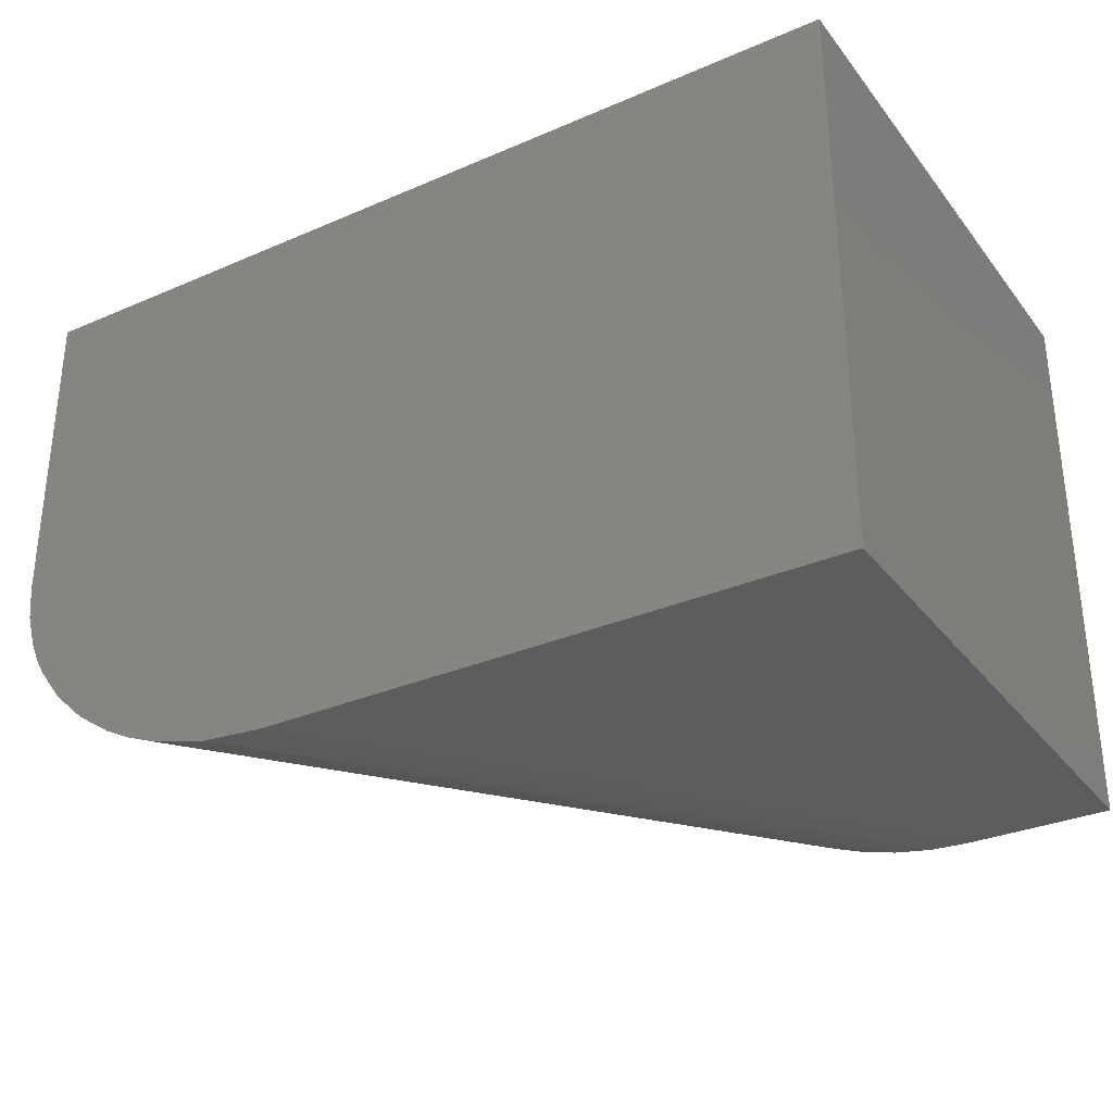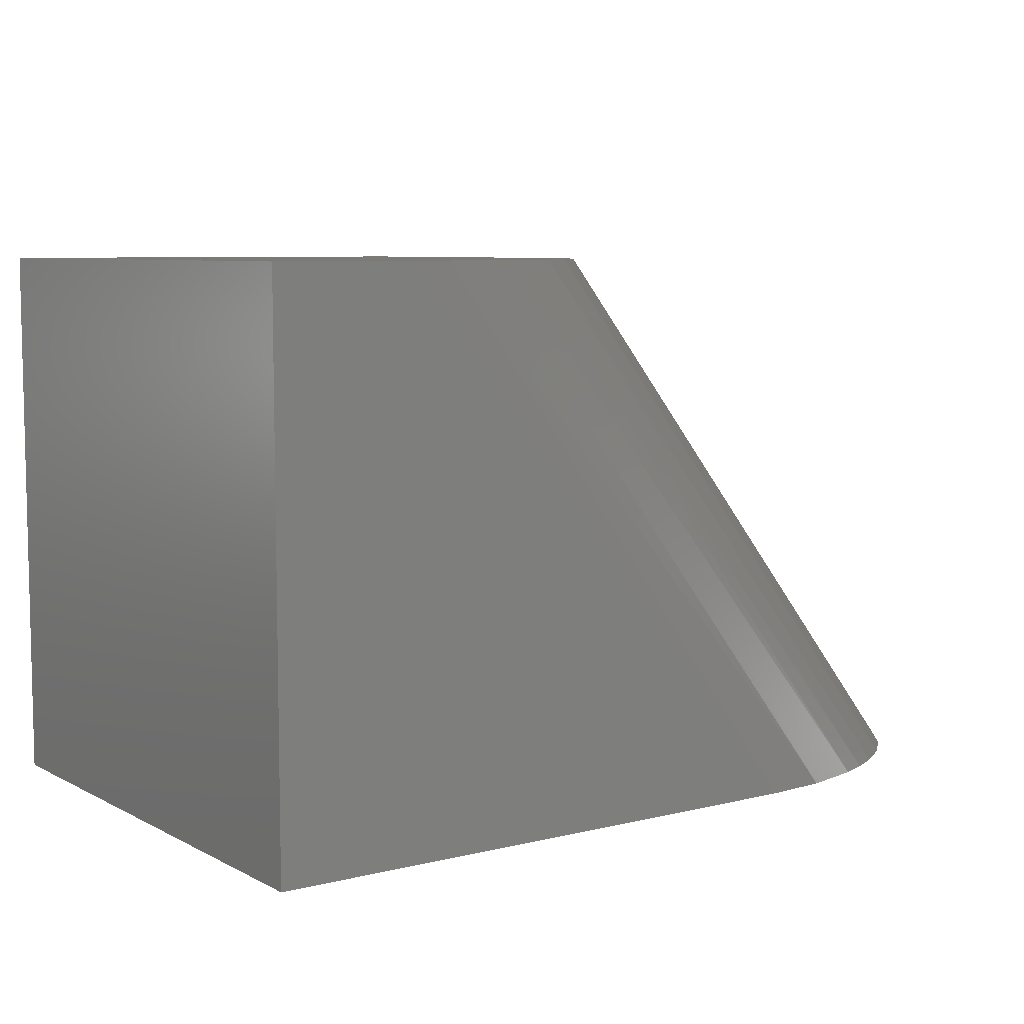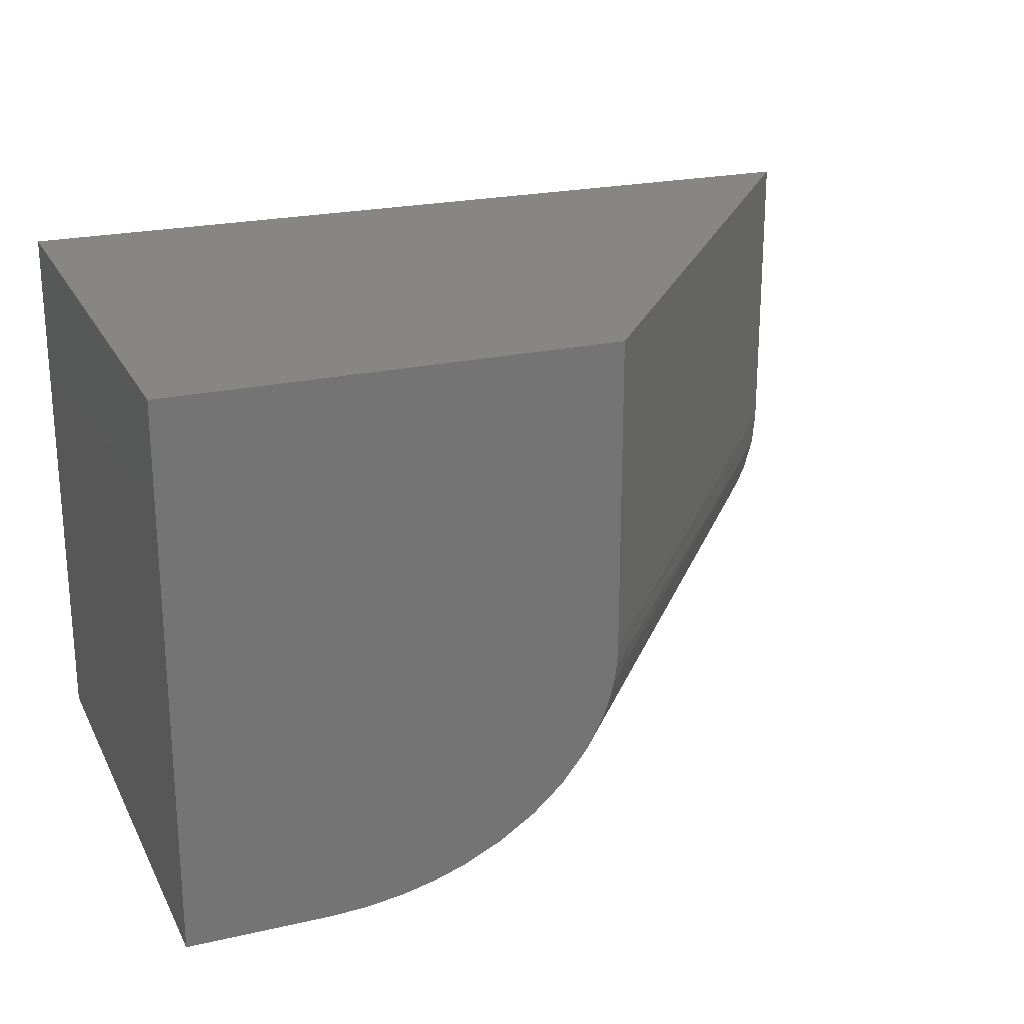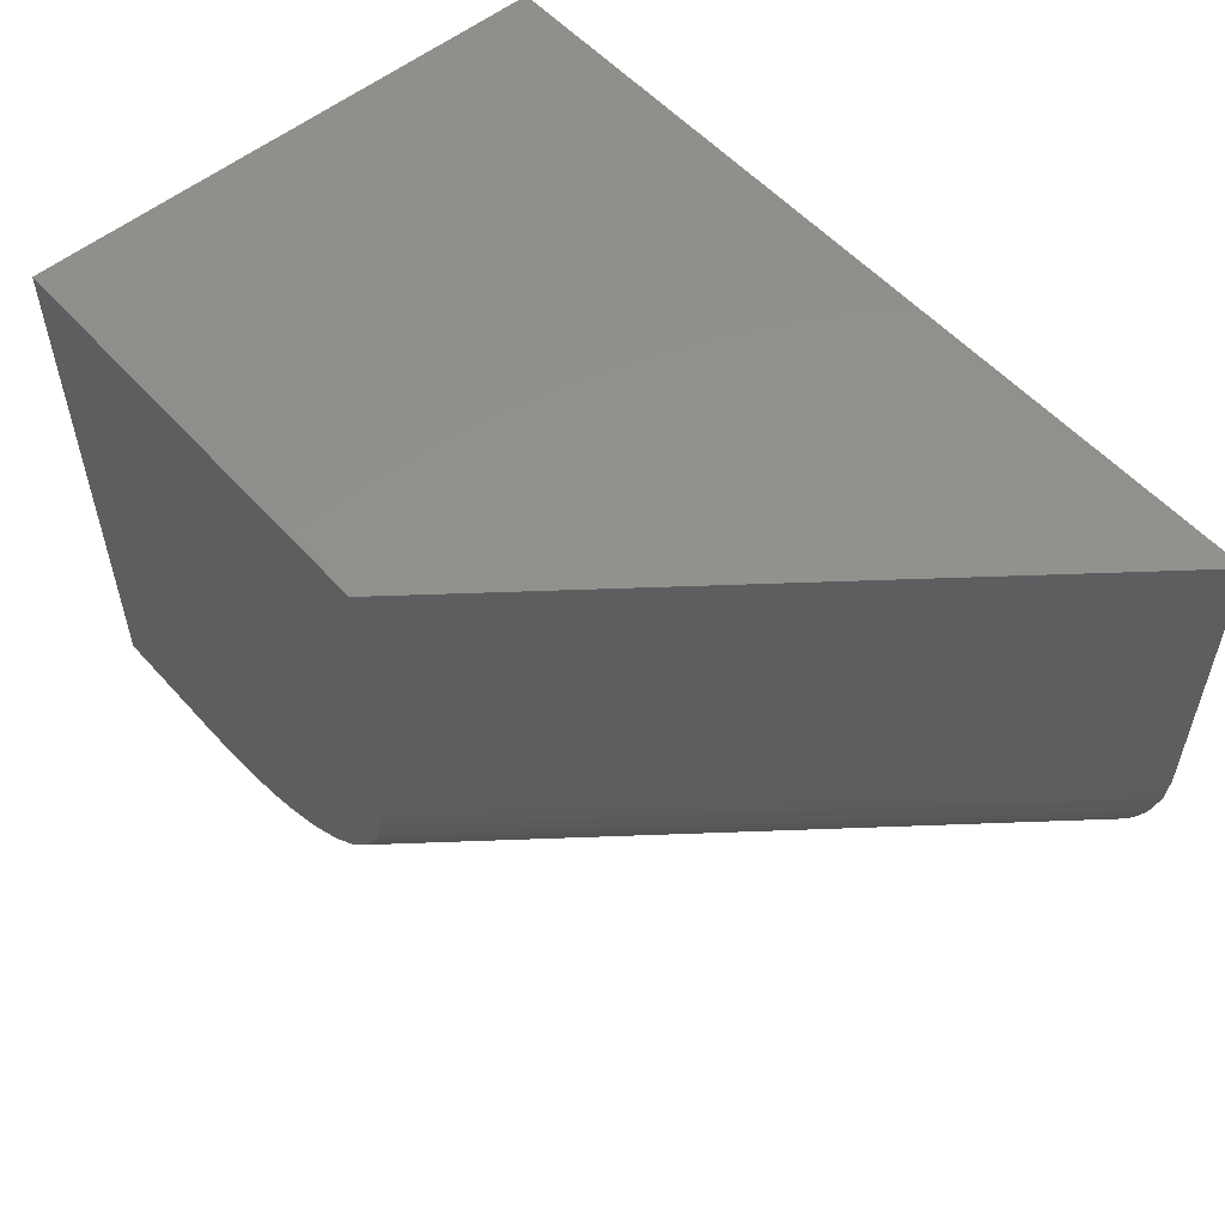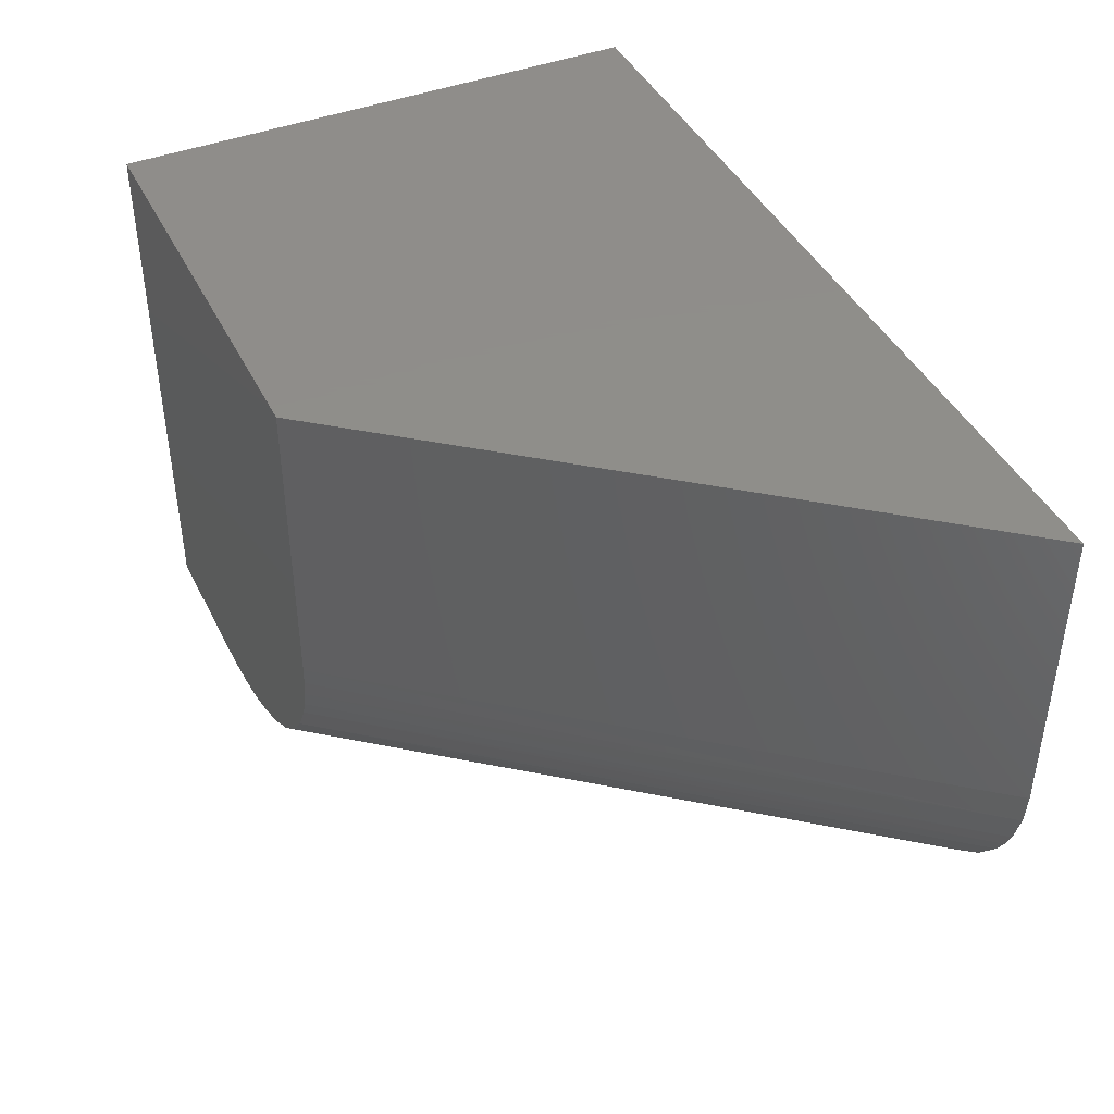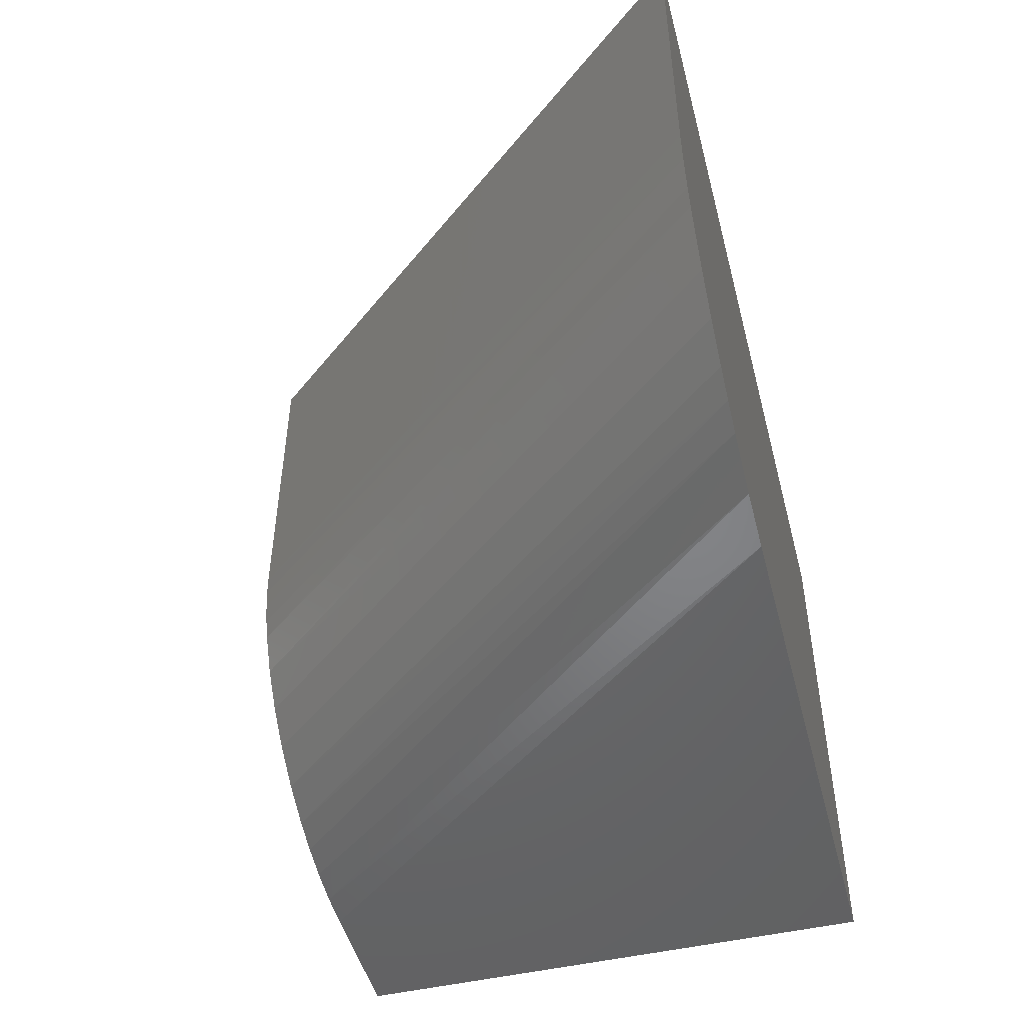
<metadata>
{"format":"stl","ext":"stl","renderer":"f3d","projection":"perspective","resolution":1024,"background":"white","views":[{"elev":-31.5,"azim":-148.6,"up":"+Y"},{"elev":7.3,"azim":-35.1,"up":"+Z"},{"elev":22.6,"azim":-21.4,"up":"+Y"},{"elev":54.5,"azim":49.2,"up":"+Y"},{"elev":42.6,"azim":65.1,"up":"+Y"},{"elev":-48.4,"azim":104.6,"up":"+Y"}]}
</metadata>
<code>
# stl→obj: 32 verts, 60 faces
v -0.75 -0.6562 -0.625
v -0.06271 -0.6562 -0.625
v -0.75 -0.6562 0.02516
v -0.5806 -0.6562 0.02516
v -0.5356 -0.654 0.02516
v -0.4911 -0.6474 0.02516
v -0.4525 -0.6378 0.02516
v -0.4151 -0.6247 0.02516
v -0.3684 -0.6021 0.02516
v -0.3254 -0.5731 0.02516
v -0.2899 -0.5405 0.02516
v -0.2602 -0.5026 0.02516
v -0.2389 -0.4625 0.02516
v -0.2311 -0.4411 0.02516
v -0.2255 -0.4191 0.02516
v -0.2222 -0.3972 0.02516
v -0.2211 -0.375 0.02516
v -0.2211 1.309e-16 0.02516
v -0.75 7.218e-17 0.02516
v 0.2969 -0.375 -0.625
v 0.2969 1.162e-16 -0.625
v 0.293 -0.416 -0.625
v 0.2818 -0.4556 -0.625
v 0.2721 -0.4776 -0.625
v 0.2603 -0.4986 -0.625
v 0.2313 -0.5369 -0.625
v 0.1936 -0.5723 -0.625
v 0.1508 -0.6013 -0.625
v 0.1177 -0.6183 -0.625
v 0.08323 -0.632 -0.625
v 0.01127 -0.6502 -0.625
v -0.75 0 -0.625
f 1 2 3
f 3 2 4
f 3 4 5
f 3 5 6
f 3 6 7
f 3 7 8
f 3 8 9
f 3 9 10
f 3 10 11
f 3 11 12
f 3 12 13
f 3 13 14
f 3 14 15
f 3 15 16
f 3 16 17
f 3 17 18
f 3 18 19
f 20 21 17
f 17 21 18
f 21 20 22
f 21 22 23
f 21 23 24
f 21 24 25
f 21 25 26
f 21 26 27
f 21 27 28
f 21 28 29
f 21 29 30
f 21 30 31
f 21 31 2
f 21 2 1
f 21 1 32
f 2 5 4
f 2 31 5
f 20 17 22
f 22 17 16
f 22 16 15
f 22 15 23
f 23 15 14
f 23 14 13
f 23 13 24
f 24 13 12
f 24 12 25
f 25 12 26
f 26 12 11
f 26 11 27
f 27 11 10
f 27 10 28
f 28 10 9
f 28 9 29
f 29 9 8
f 29 8 30
f 30 8 7
f 30 7 31
f 31 7 6
f 31 6 5
f 32 19 21
f 21 19 18
f 19 32 3
f 3 32 1

</code>
